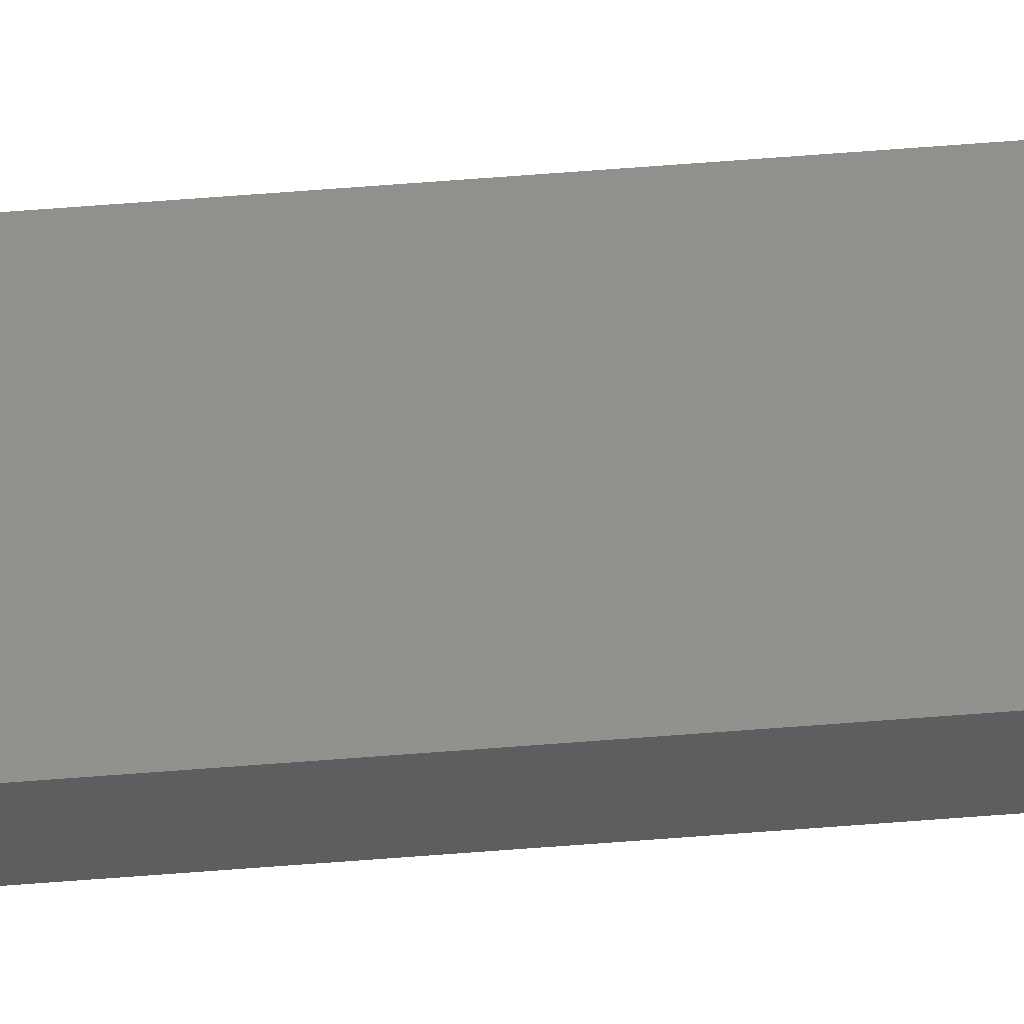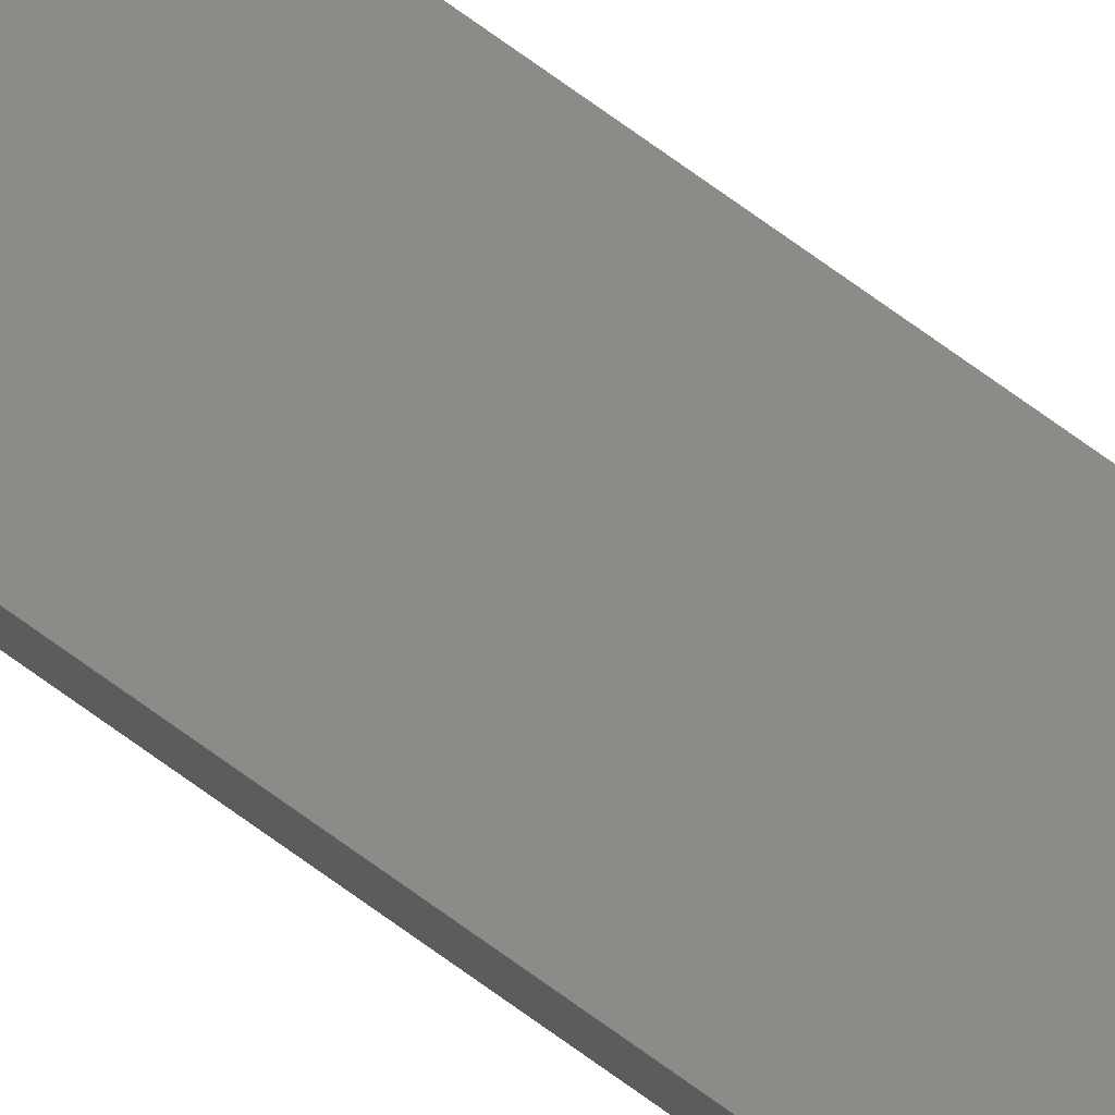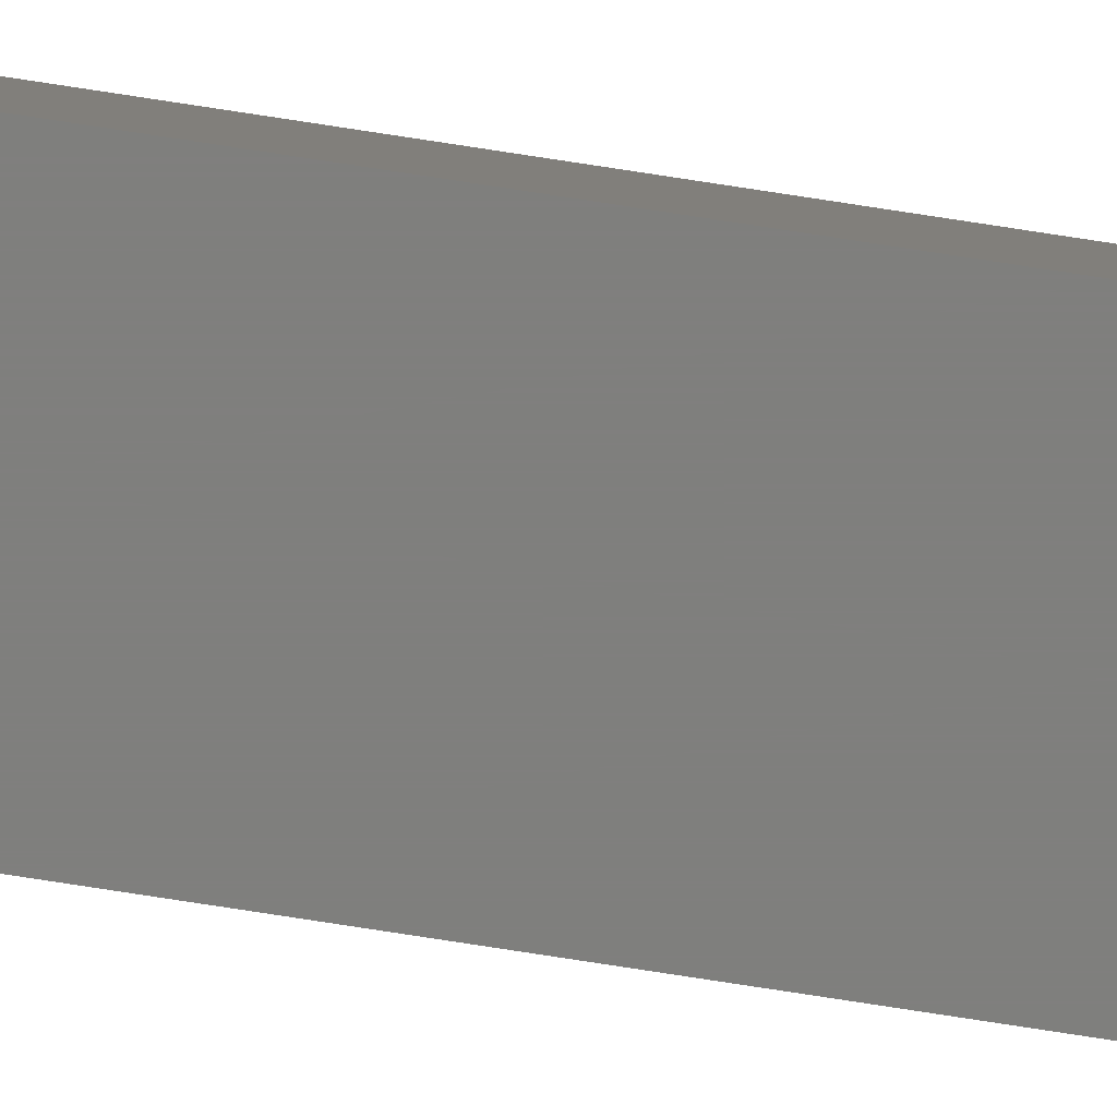
<metadata>
{"format":"stl","ext":"stl","renderer":"f3d","projection":"perspective","resolution":1024,"background":"white","views":[{"elev":54.0,"azim":85.0,"up":"+Y"},{"elev":76.1,"azim":-54.5,"up":"+Y"},{"elev":-78.8,"azim":81.3,"up":"+Y"}]}
</metadata>
<code>
# stl→obj: 16 verts, 32 faces
v -1.275 0.325 100
v -1.275 0.325 2.446e-16
v -1.275 0.955 100
v -1.275 0.955 2.446e-16
v 1.275 0.955 100
v 1.275 0.955 -2.446e-16
v 1.275 0.325 100
v 1.275 0.325 -2.446e-16
v -1.28 0.96 100
v -1.28 0.96 2.455e-16
v -1.28 0.32 100
v -1.28 0.32 2.455e-16
v 1.28 0.96 100
v 1.28 0.96 -2.455e-16
v 1.28 0.32 100
v 1.28 0.32 -2.455e-16
f 1 2 3
f 3 2 4
f 3 4 5
f 5 4 6
f 5 6 7
f 7 6 8
f 7 8 1
f 1 8 2
f 9 10 11
f 11 10 12
f 13 14 9
f 9 14 10
f 15 16 13
f 13 16 14
f 11 12 15
f 15 12 16
f 3 9 1
f 3 5 9
f 9 5 13
f 13 5 7
f 15 7 1
f 11 1 9
f 11 15 1
f 13 7 15
f 2 10 4
f 2 12 10
f 2 8 12
f 12 8 16
f 16 8 14
f 14 8 6
f 4 14 6
f 4 10 14

</code>
